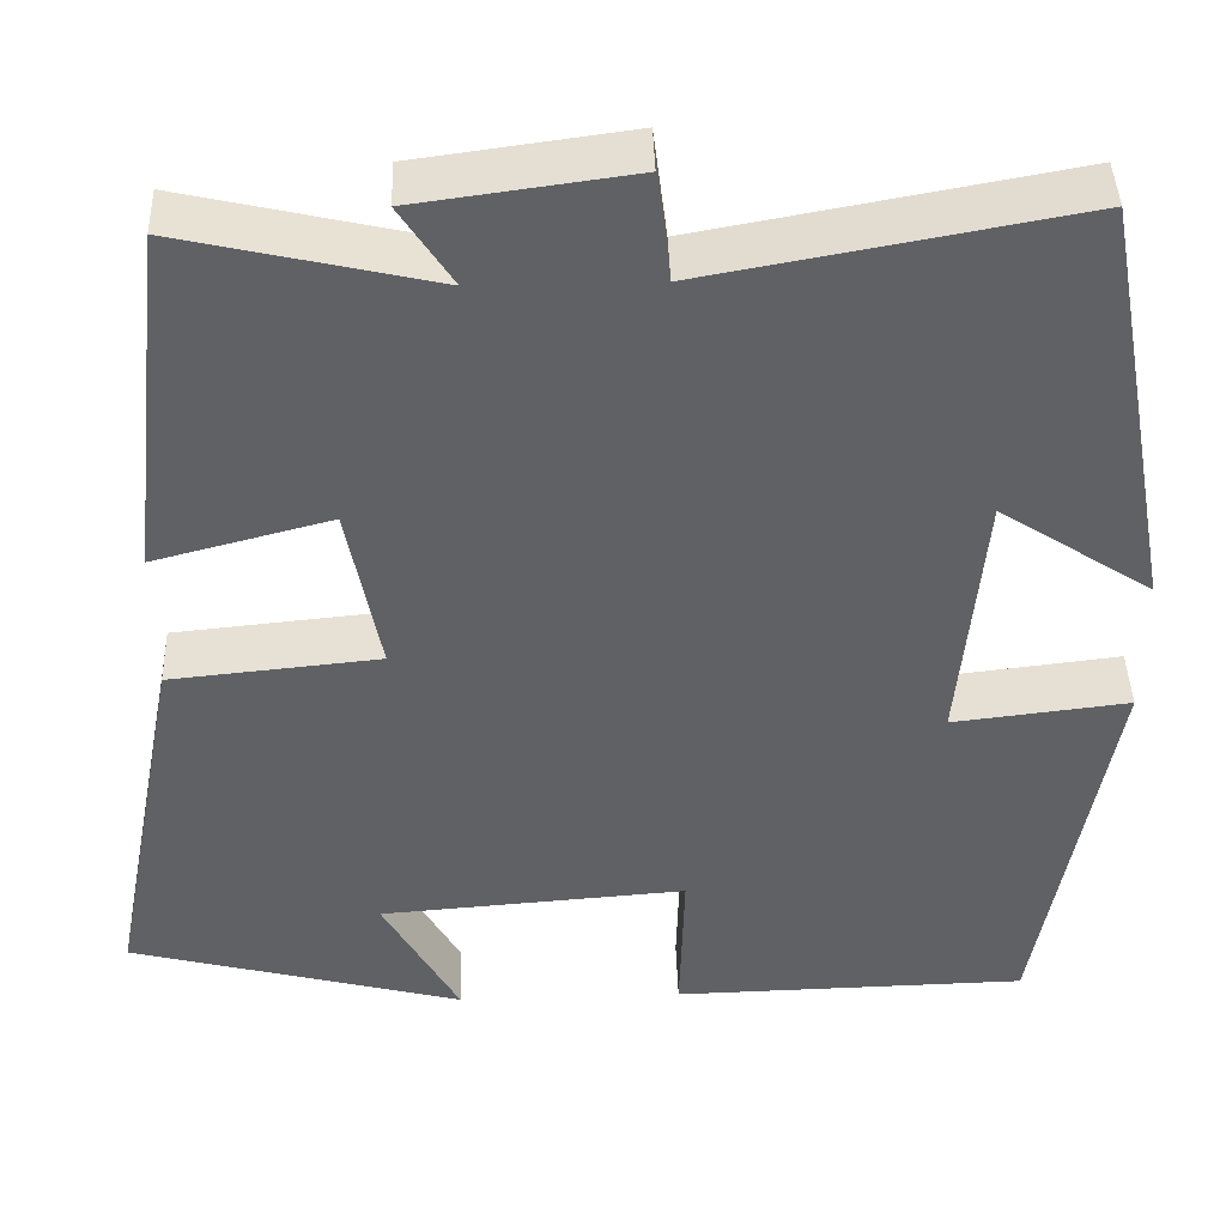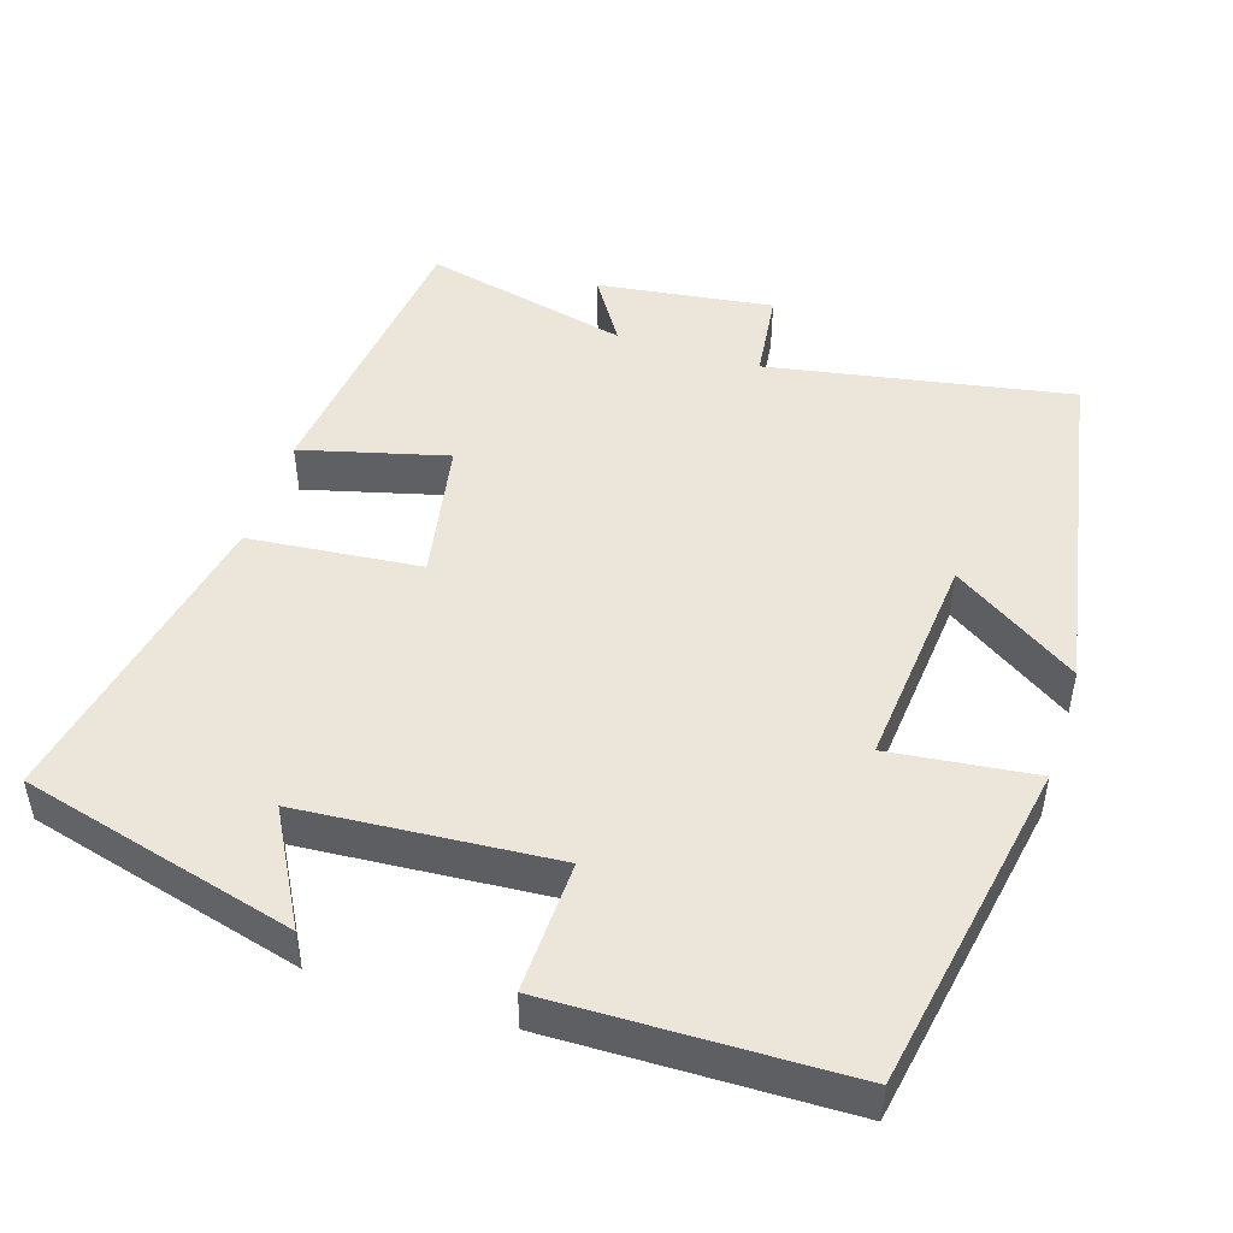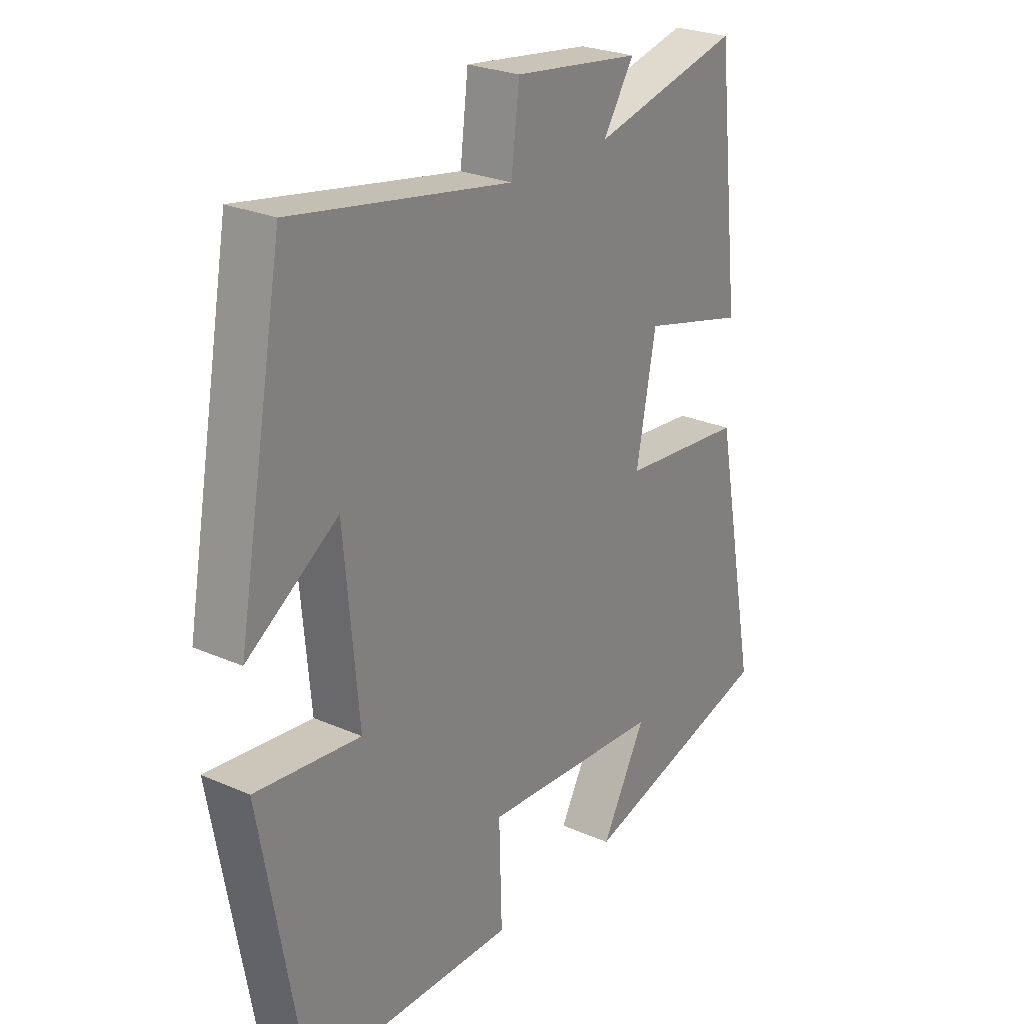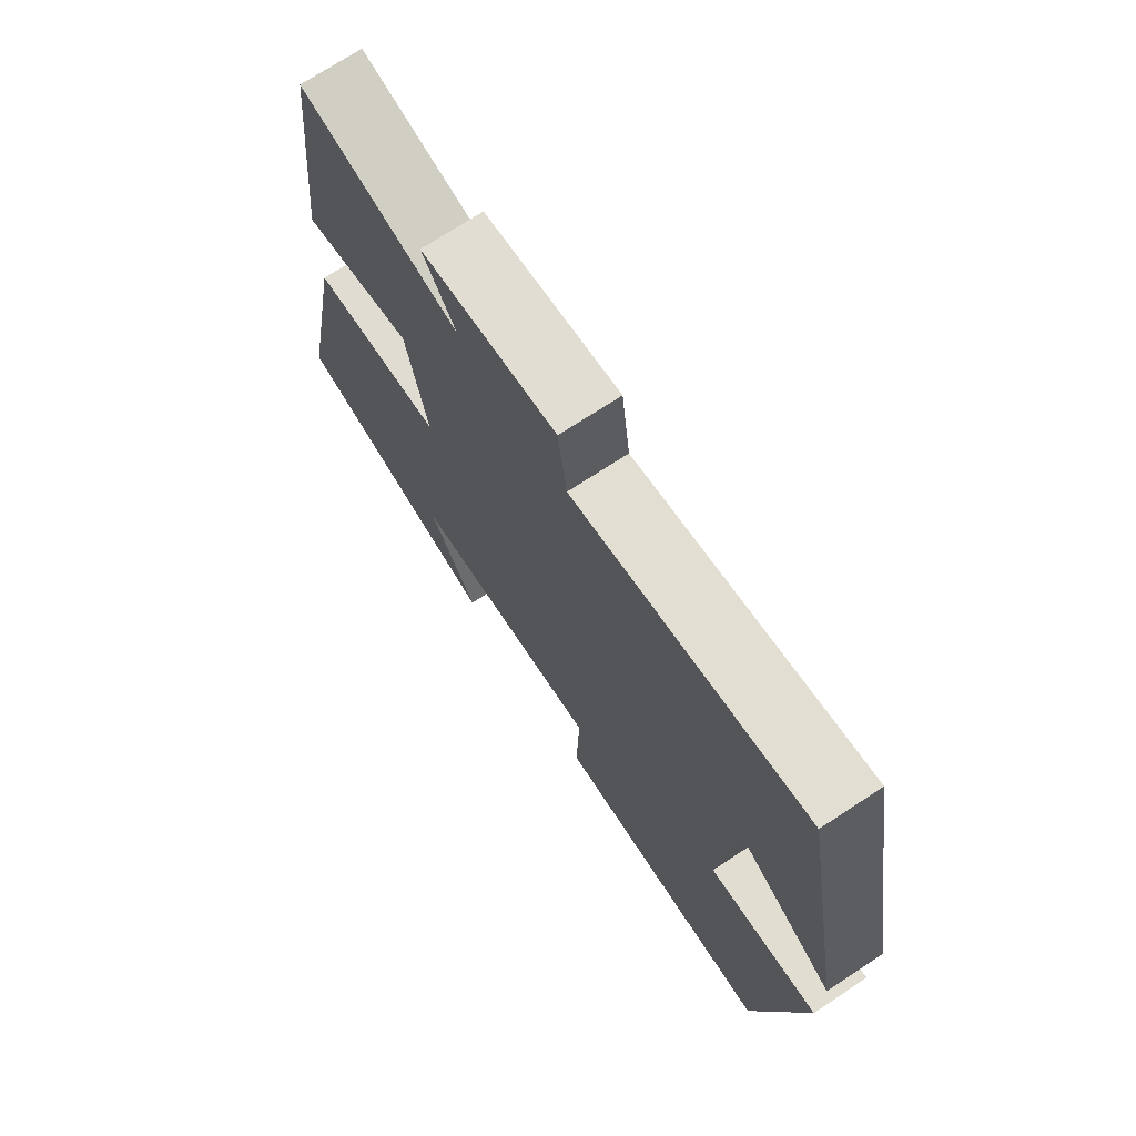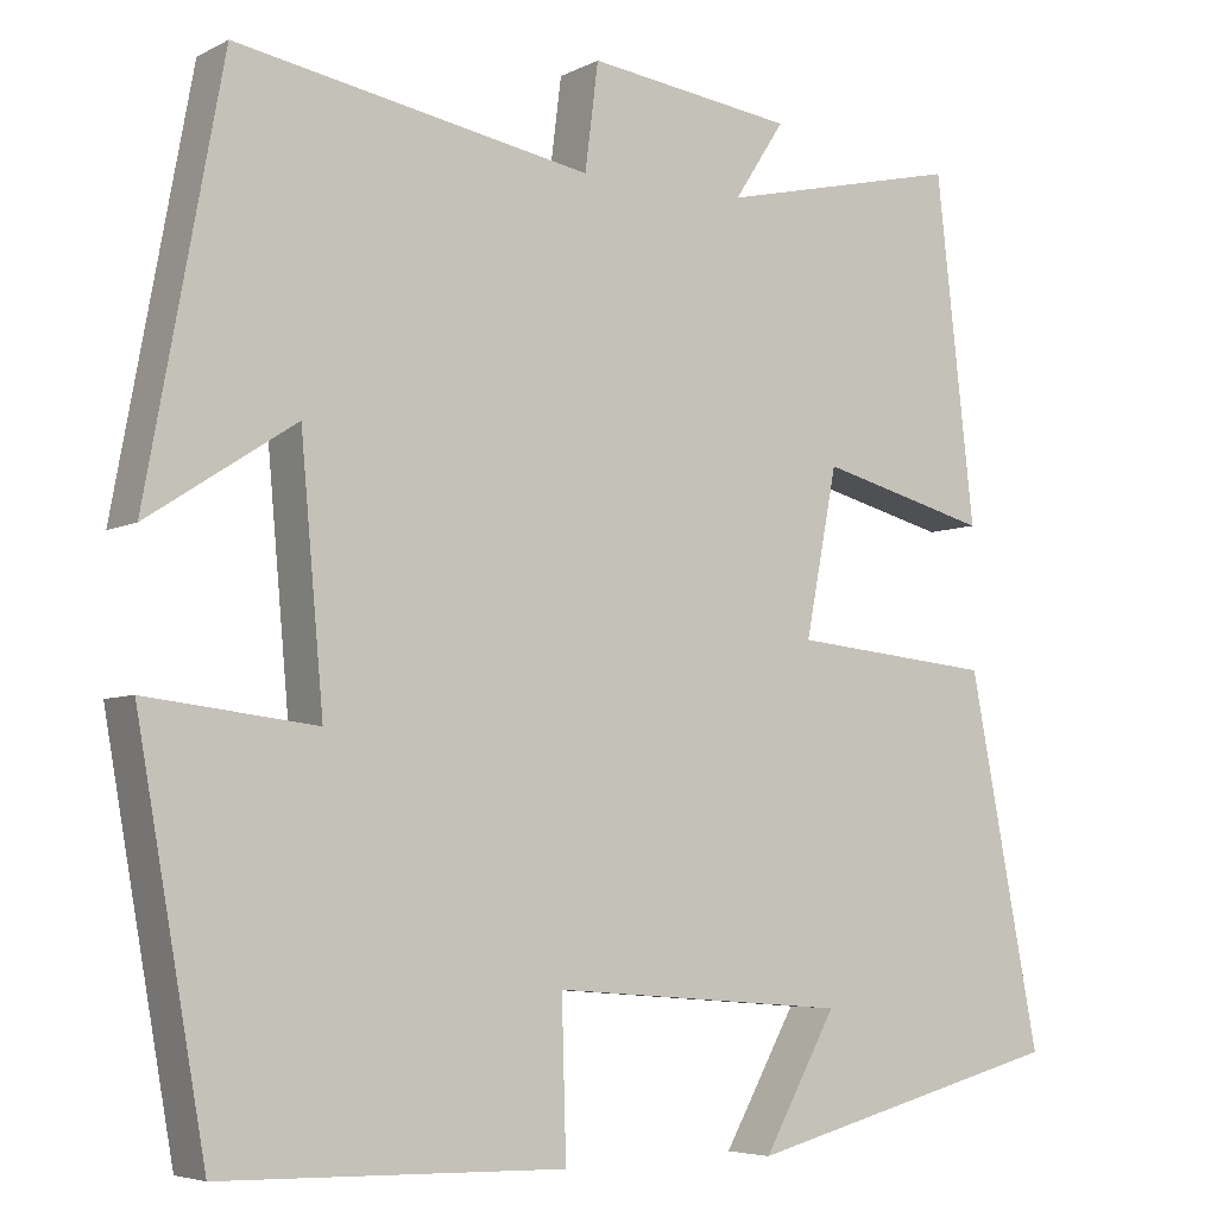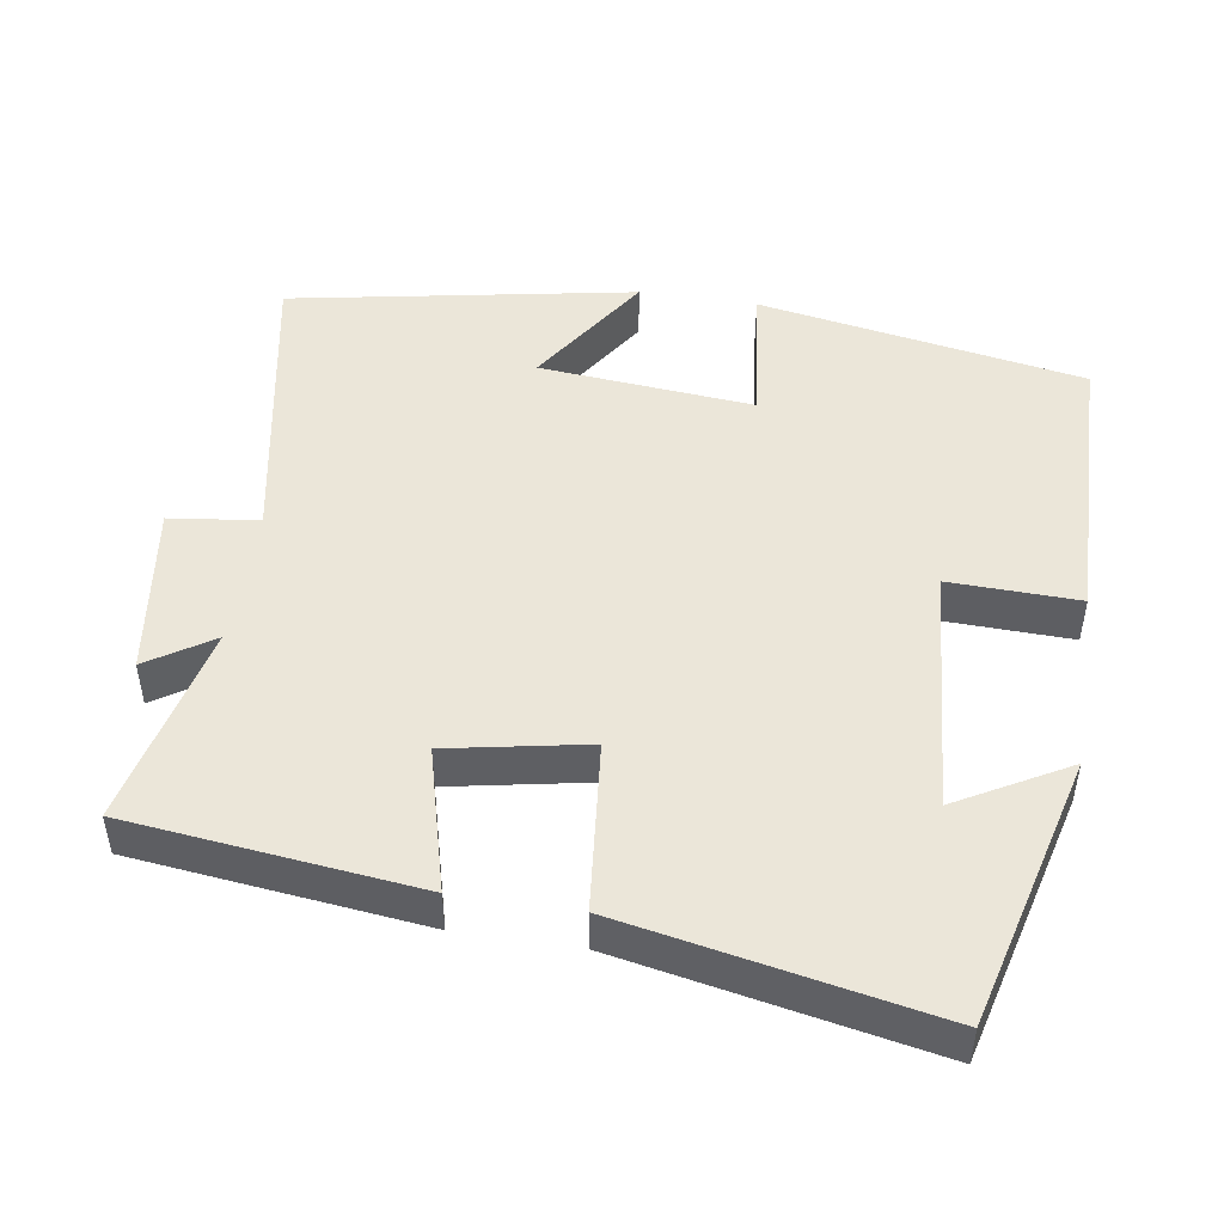
<metadata>
{"format":"obj","ext":"obj","renderer":"f3d","projection":"perspective","resolution":1024,"background":"white","views":[{"elev":42.7,"azim":178.2,"up":"+Z"},{"elev":47.9,"azim":-162.1,"up":"+Y"},{"elev":26.0,"azim":-55.2,"up":"+Z"},{"elev":72.7,"azim":-123.2,"up":"+Z"},{"elev":-5.4,"azim":-33.6,"up":"+Z"},{"elev":48.2,"azim":98.9,"up":"+Y"}]}
</metadata>
<code>
v -0.414 0.07 0.574
v -0.011 0.07 0.5
v 0.004 0.07 0.62
v 0.238 0.07 0.588
v 0.181 0.07 0.5
v 0.456 0.07 0.563
v 0.5 0.07 0.173
v 0.307 0.07 0.224
v 0.271 0.07 0.036
v 0.5 0.07 0.013
v 0.581 0.07 -0.405
v 0.215 0.07 -0.5
v 0.298 0.07 -0.351
v -0.038 0.07 -0.325
v -0.033 0.07 -0.5
v -0.422 0.07 -0.491
v -0.5 0.07 -0.05
v -0.307 0.07 -0.073
v -0.333 0.07 0.217
v -0.5 0.07 0.108
v -0.414 0 0.574
v -0.011 0 0.5
v 0.004 0 0.62
v 0.238 0 0.588
v 0.181 0 0.5
v 0.456 0 0.563
v 0.5 0 0.173
v 0.307 0 0.224
v 0.271 0 0.036
v 0.5 0 0.013
v 0.581 0 -0.405
v 0.215 0 -0.5
v 0.298 0 -0.351
v -0.038 0 -0.325
v -0.033 0 -0.5
v -0.422 0 -0.491
v -0.5 0 -0.05
v -0.307 0 -0.073
v -0.333 0 0.217
v -0.5 0 0.108
f 19 20 1 2
f 18 19 2
f 16 17 18
f 15 16 18
f 14 15 18
f 13 14 18 2
f 11 12 13
f 9 10 11 13
f 9 13 2 3
f 8 9 3
f 5 6 7 8
f 5 8 3
f 3 4 5
f 22 21 40 39
f 22 39 38
f 38 37 36
f 38 36 35
f 38 35 34
f 22 38 34 33
f 33 32 31
f 33 31 30 29
f 23 22 33 29
f 23 29 28
f 28 27 26 25
f 23 28 25
f 25 24 23
f 1 21 22 2
f 2 22 23 3
f 3 23 24 4
f 4 24 25 5
f 5 25 26 6
f 6 26 27 7
f 7 27 28 8
f 8 28 29 9
f 9 29 30 10
f 10 30 31 11
f 11 31 32 12
f 12 32 33 13
f 13 33 34 14
f 14 34 35 15
f 15 35 36 16
f 16 36 37 17
f 17 37 38 18
f 18 38 39 19
f 19 39 40 20
f 20 40 21 1

</code>
